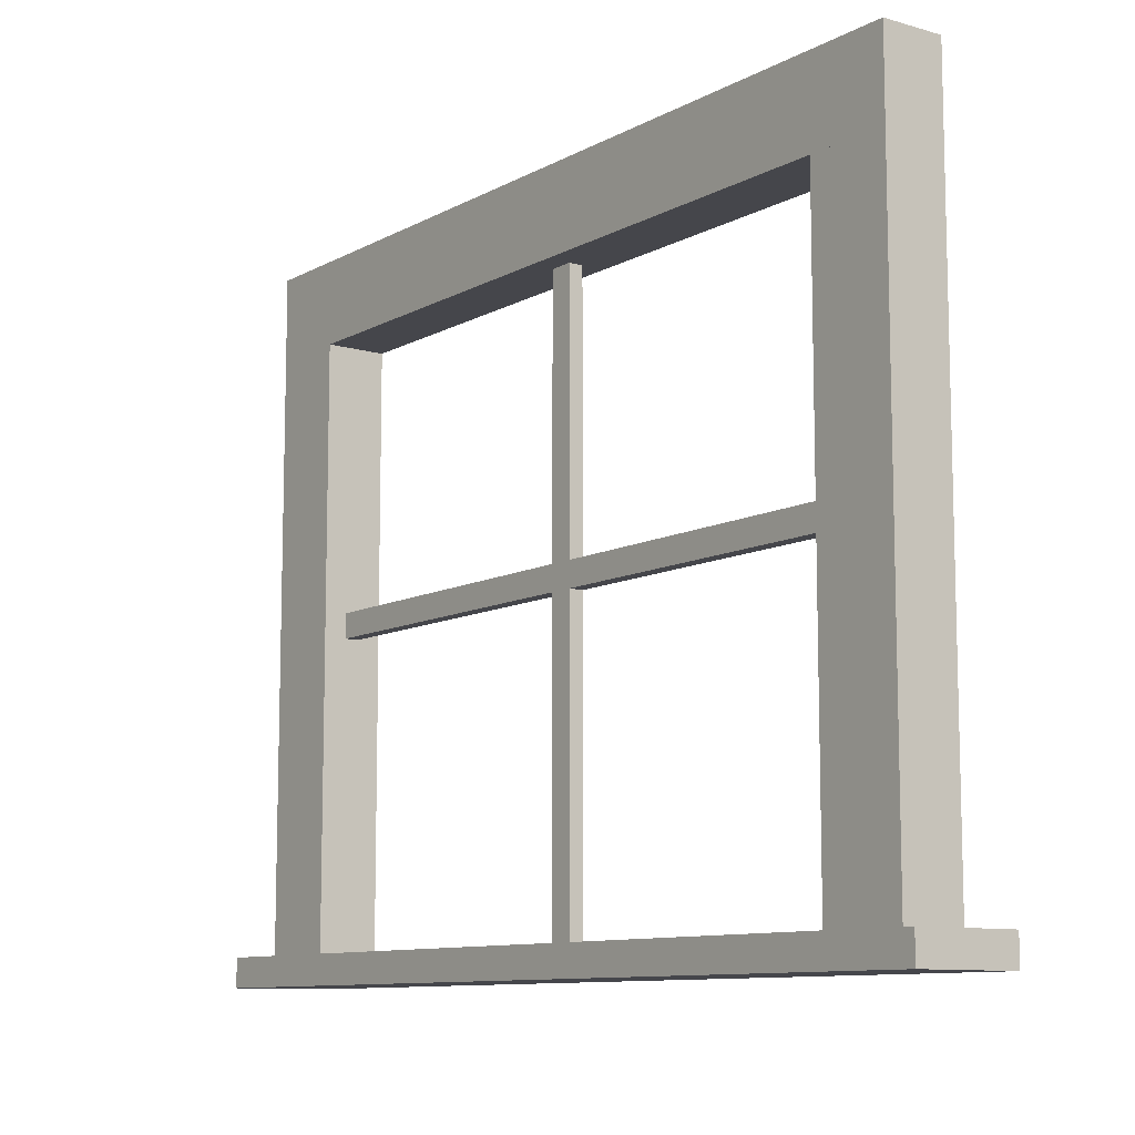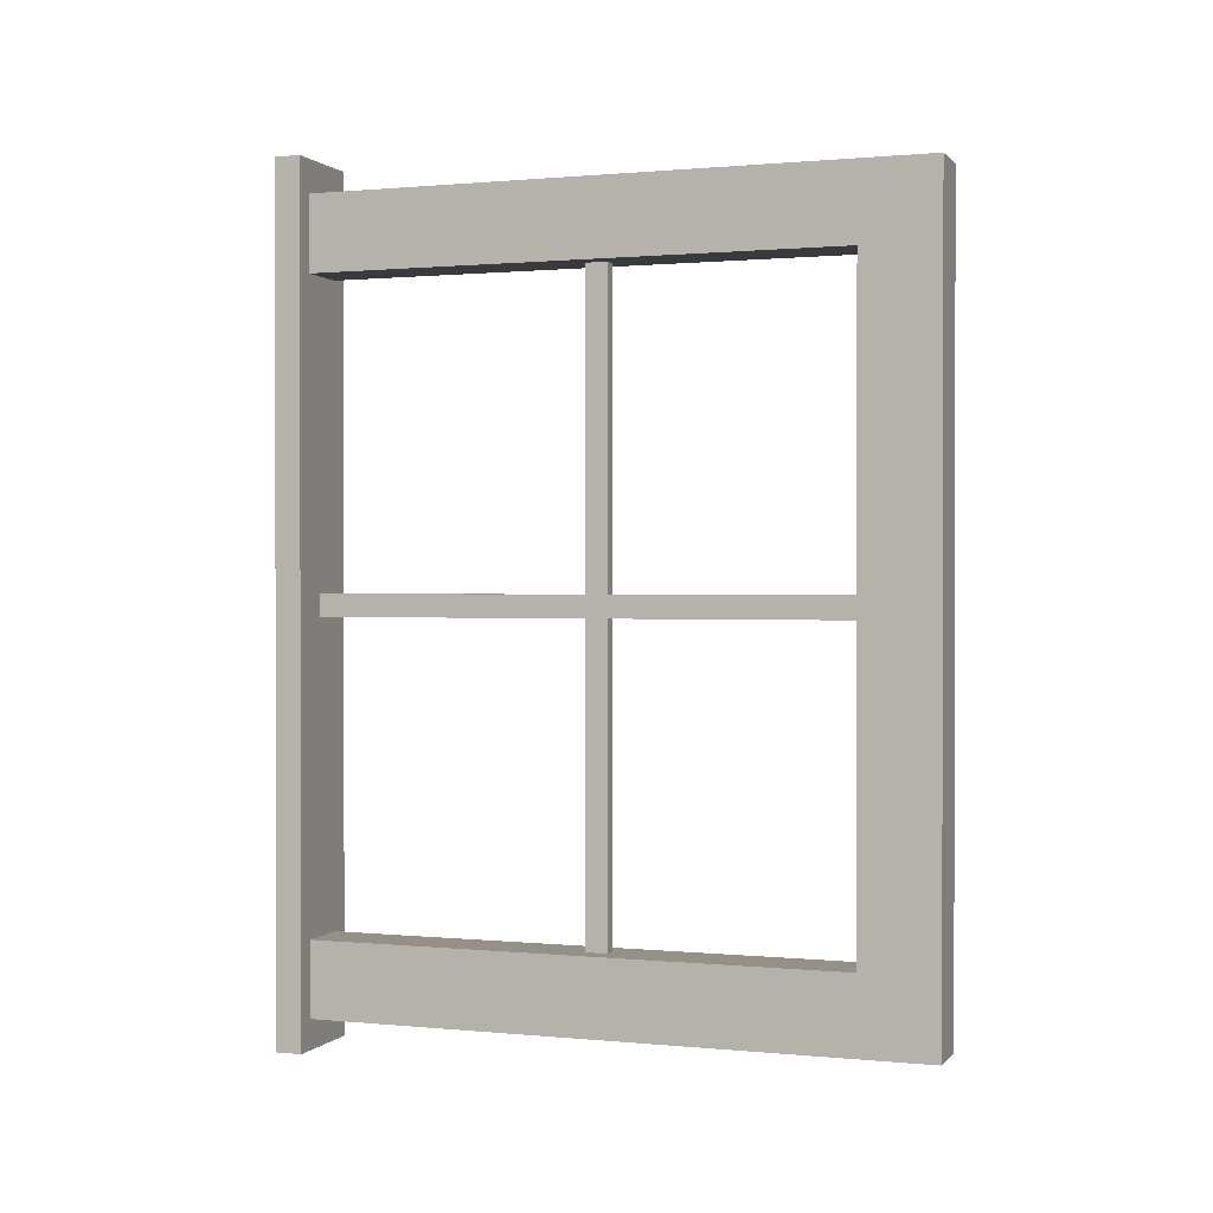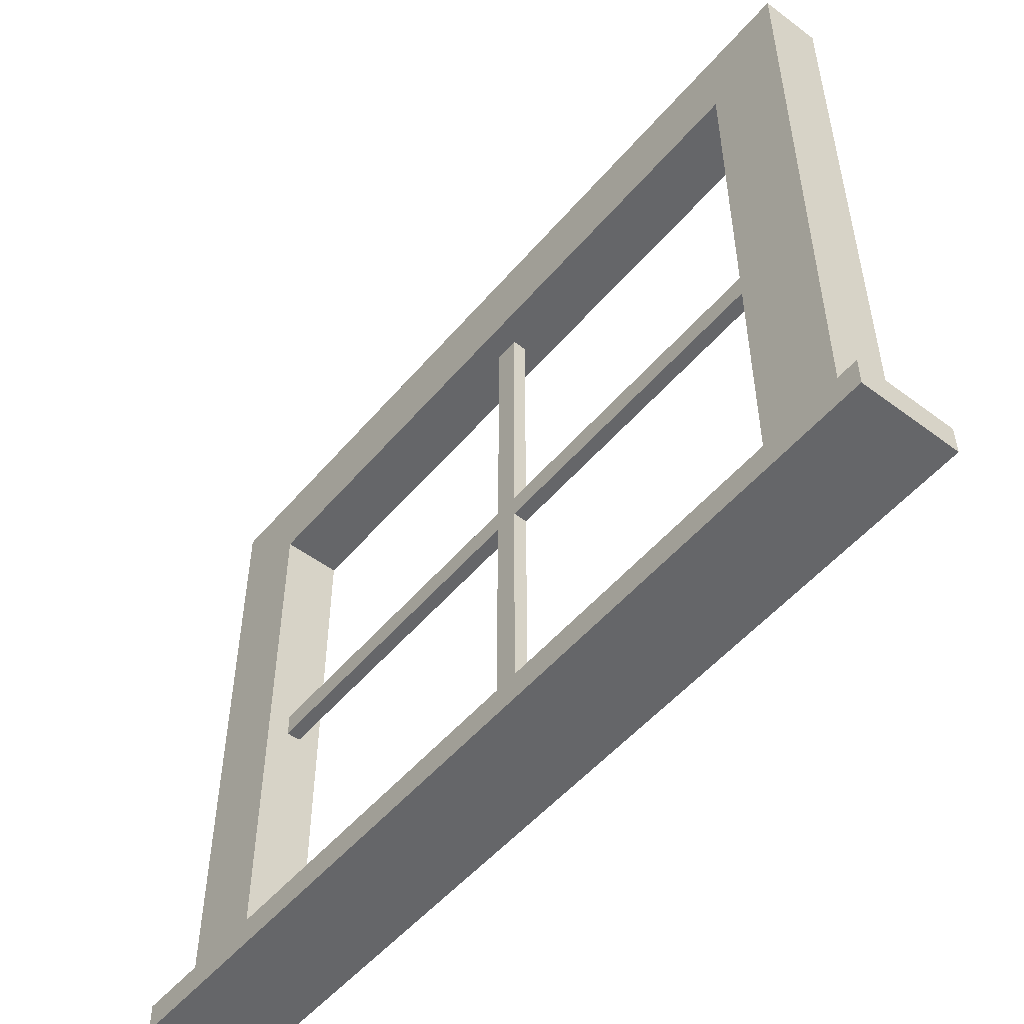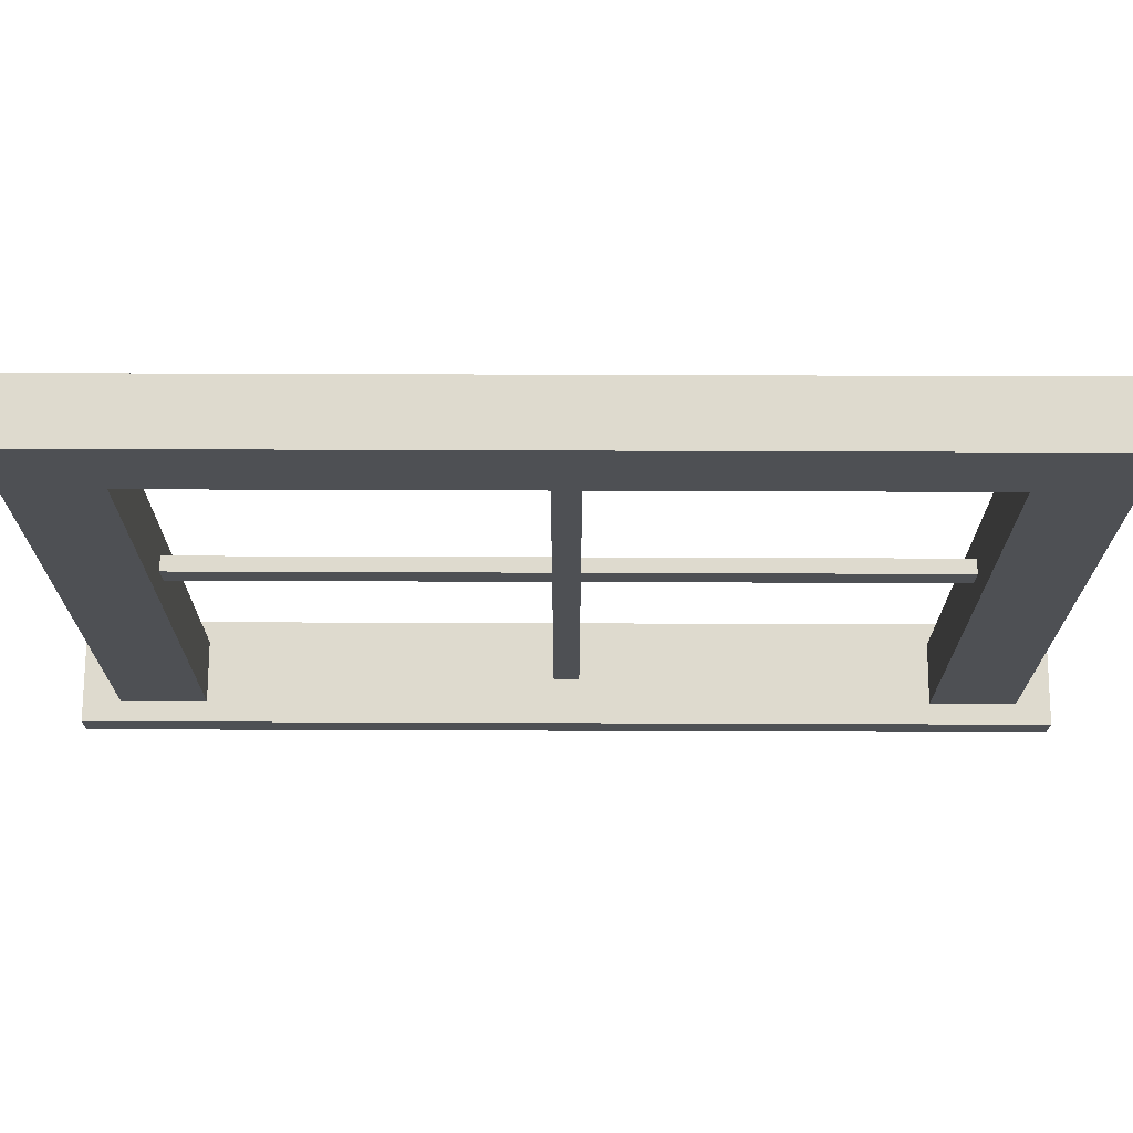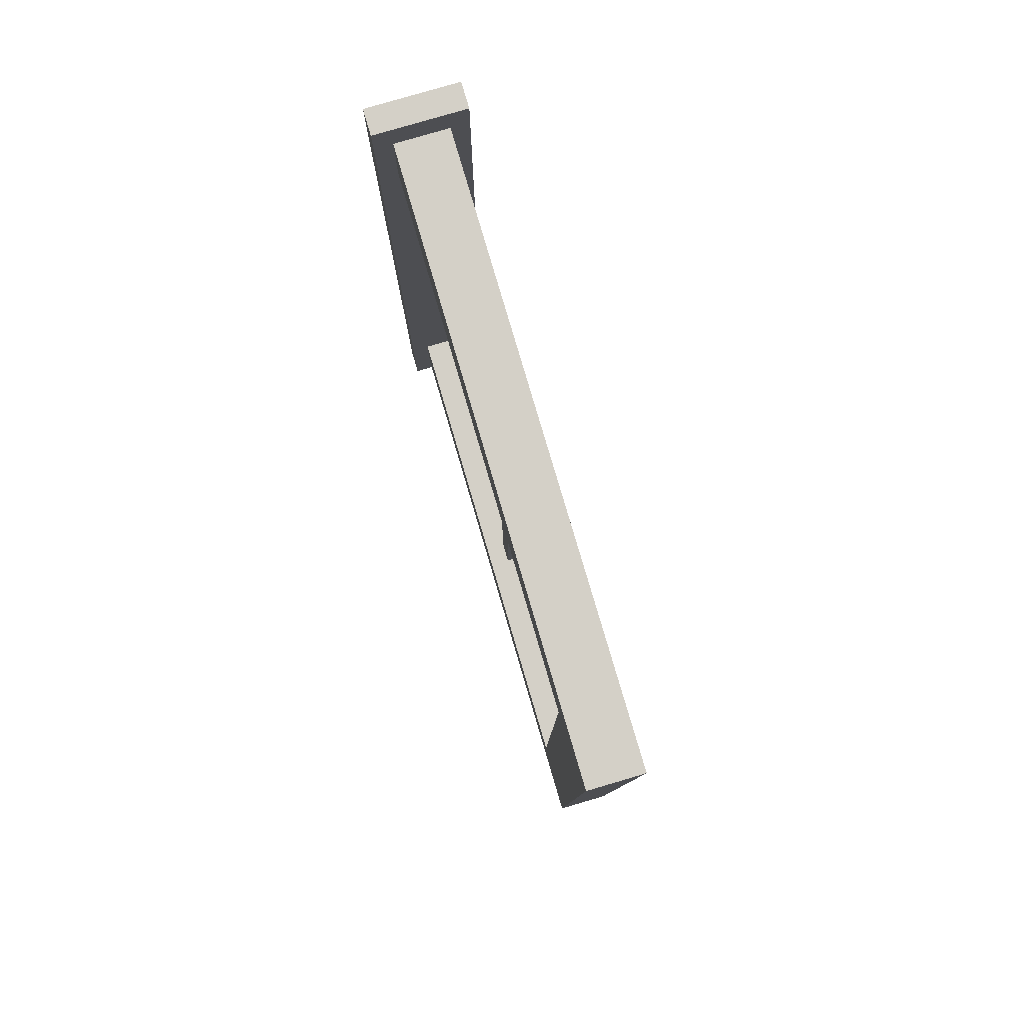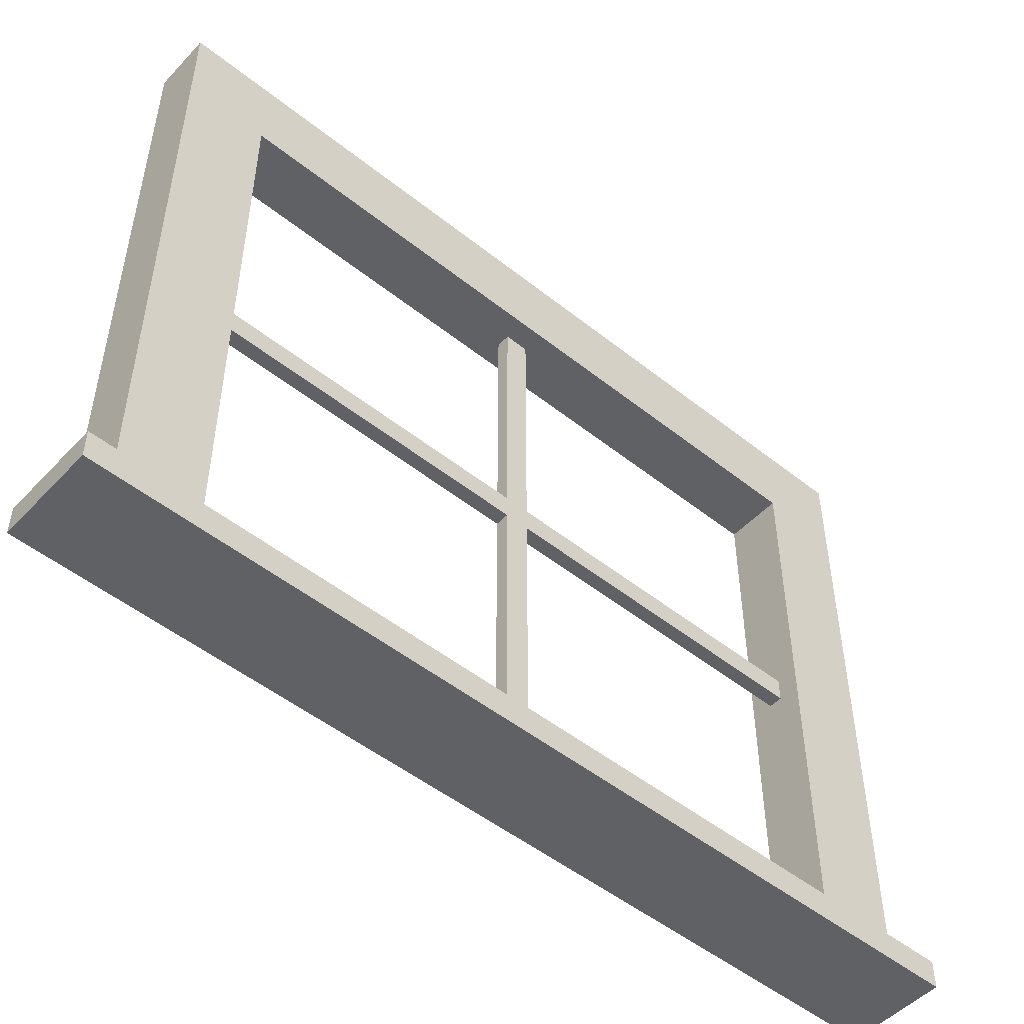
<metadata>
{"format":"obj","ext":"obj","renderer":"f3d","projection":"perspective","resolution":1024,"background":"white","views":[{"elev":-10.0,"azim":143.6,"up":"+Y"},{"elev":0.7,"azim":109.7,"up":"+Z"},{"elev":-51.8,"azim":-39.0,"up":"+Y"},{"elev":71.2,"azim":90.2,"up":"+Y"},{"elev":80.0,"azim":163.6,"up":"+Z"},{"elev":-50.2,"azim":48.8,"up":"+Y"}]}
</metadata>
<code>
v 75.36 42.28 17.86
v 75.36 42.28 -17.18
v 75.36 43.51 17.86
v 75.36 43.51 -17.18
v 74.64 43.51 17.86
v 74.64 43.51 -17.18
v 74.64 42.28 17.86
v 74.64 42.28 -17.18
v 75.36 26.75 -0.193
v 75.36 56.64 -0.193
v 75.36 26.75 1.04
v 75.36 56.64 1.04
v 74.64 26.75 1.04
v 74.64 56.64 1.04
v 74.64 26.75 -0.193
v 74.64 56.64 -0.193
v 76.5 26.75 17.86
v 76.5 56.64 17.86
v 76.5 26.75 22.04
v 76.5 56.64 22.04
v 73.5 26.75 22.04
v 73.5 56.64 22.04
v 73.5 26.75 17.86
v 73.5 56.64 17.86
v 76.5 26.75 -21.36
v 76.5 56.64 -21.36
v 76.5 26.75 -17.18
v 76.5 56.64 -17.18
v 73.5 26.75 -17.18
v 73.5 56.64 -17.18
v 73.5 26.75 -21.36
v 73.5 56.64 -21.36
v 76.5 56.64 22.04
v 76.5 56.64 -21.36
v 76.5 60.82 22.04
v 76.5 60.82 -21.36
v 73.5 60.82 22.04
v 73.5 60.82 -21.36
v 73.5 56.64 22.04
v 73.5 56.64 -21.36
v 77.53 25.8 23.88
v 77.53 25.8 -23.03
v 77.53 27.25 23.88
v 77.53 27.25 -23.03
v 72.47 27.25 23.88
v 72.47 27.25 -23.03
v 72.47 25.8 23.88
v 72.47 25.8 -23.03
f 1 2 3
f 3 2 4
f 3 4 5
f 5 4 6
f 5 6 7
f 7 6 8
f 7 8 1
f 1 8 2
f 9 10 11
f 11 10 12
f 11 12 13
f 13 12 14
f 13 14 15
f 15 14 16
f 15 16 9
f 9 16 10
f 17 18 19
f 19 18 20
f 19 20 21
f 21 20 22
f 21 22 23
f 23 22 24
f 23 24 17
f 17 24 18
f 25 26 27
f 27 26 28
f 27 28 29
f 29 28 30
f 29 30 31
f 31 30 32
f 31 32 25
f 25 32 26
f 33 34 35
f 35 34 36
f 35 36 37
f 37 36 38
f 37 38 39
f 39 38 40
f 39 40 33
f 33 40 34
f 34 40 36
f 36 40 38
f 39 33 37
f 37 33 35
f 41 42 43
f 43 42 44
f 43 44 45
f 45 44 46
f 45 46 47
f 47 46 48
f 47 48 41
f 41 48 42
f 42 48 44
f 44 48 46
f 47 41 45
f 45 41 43

</code>
